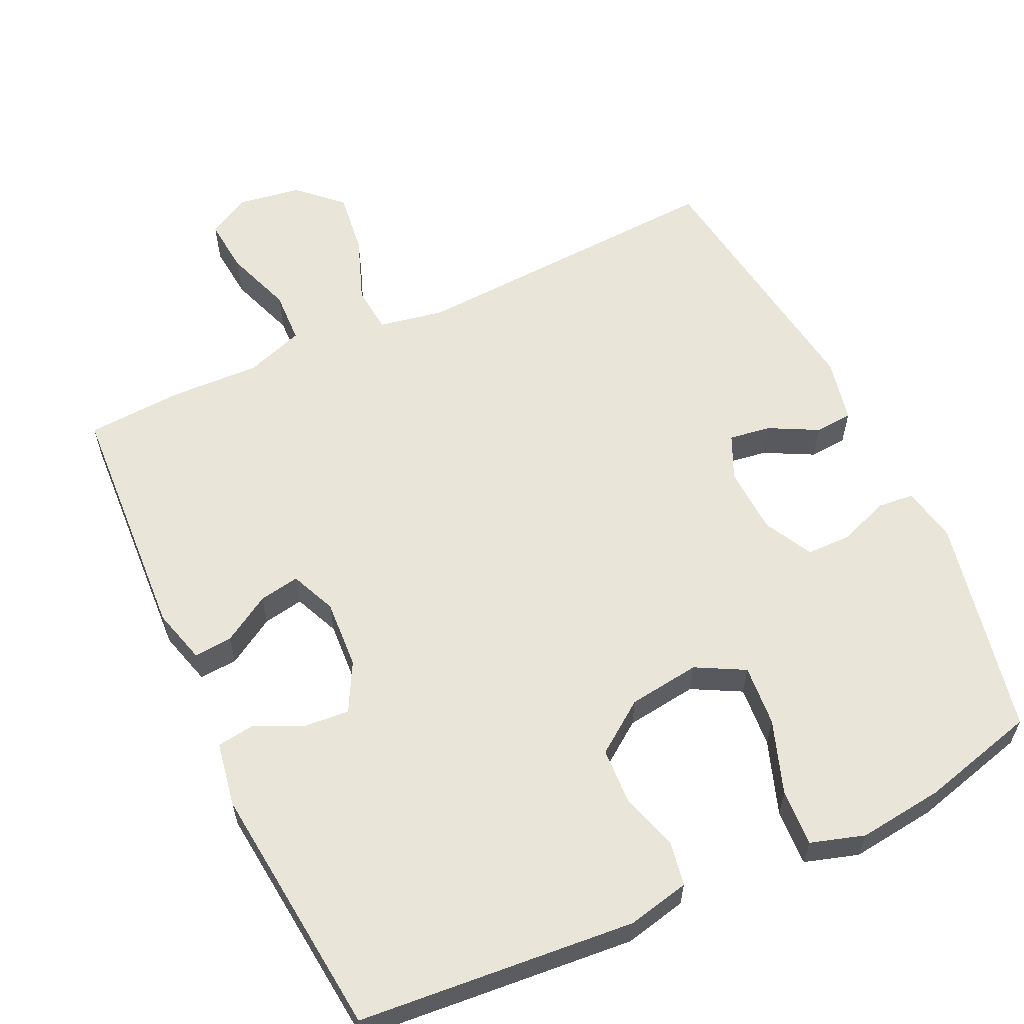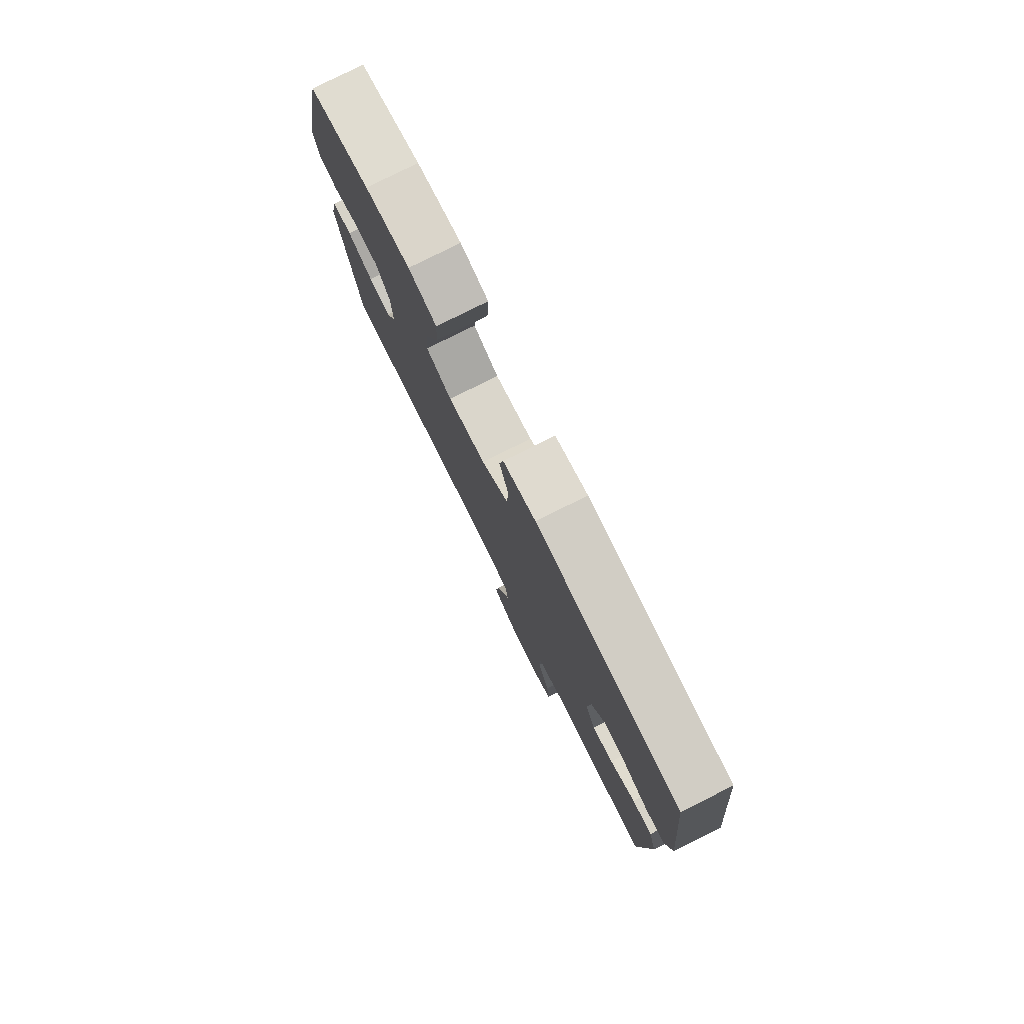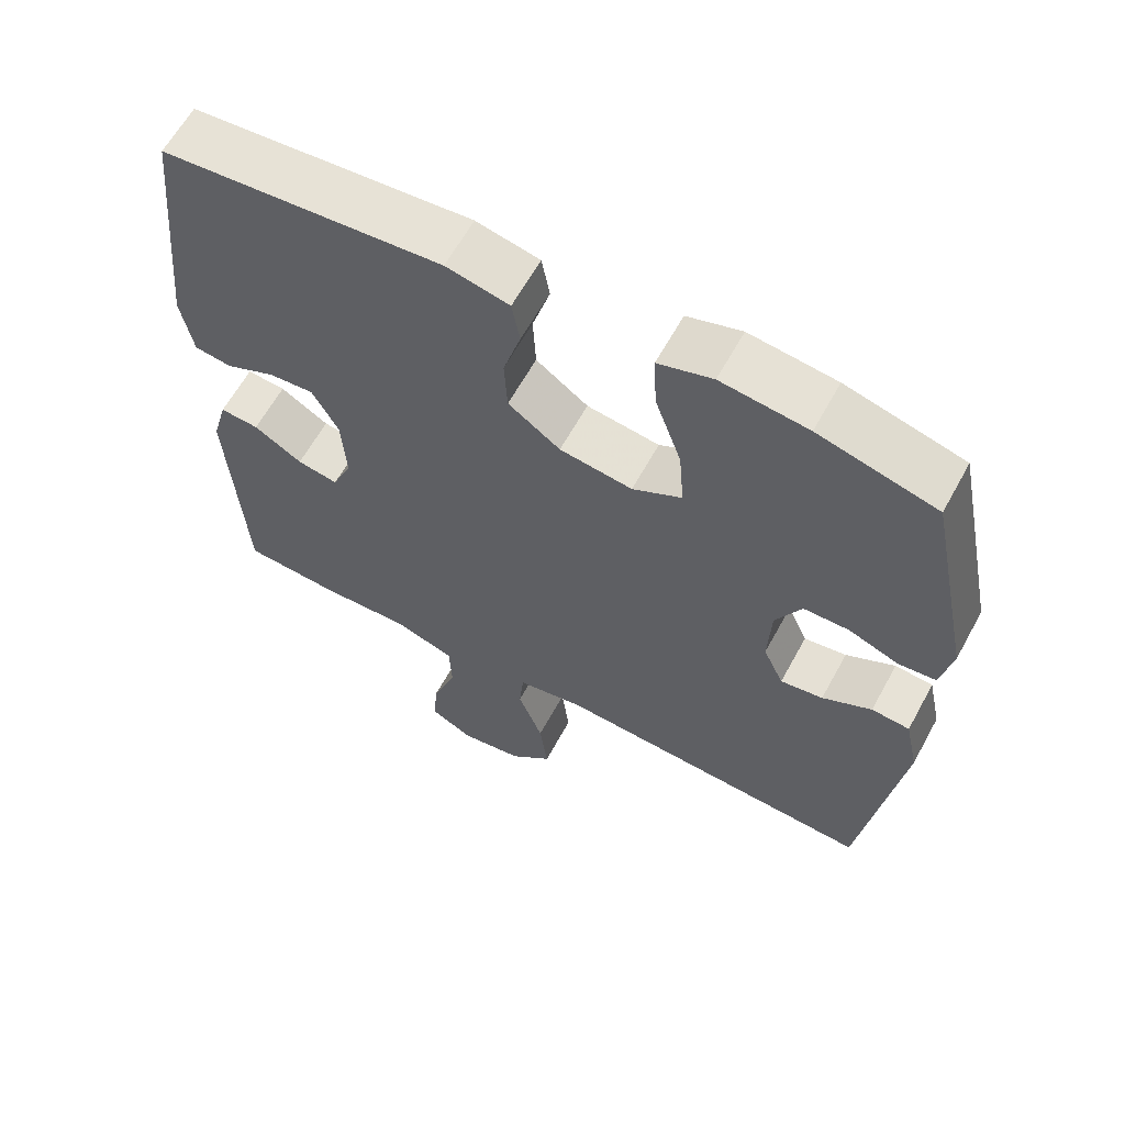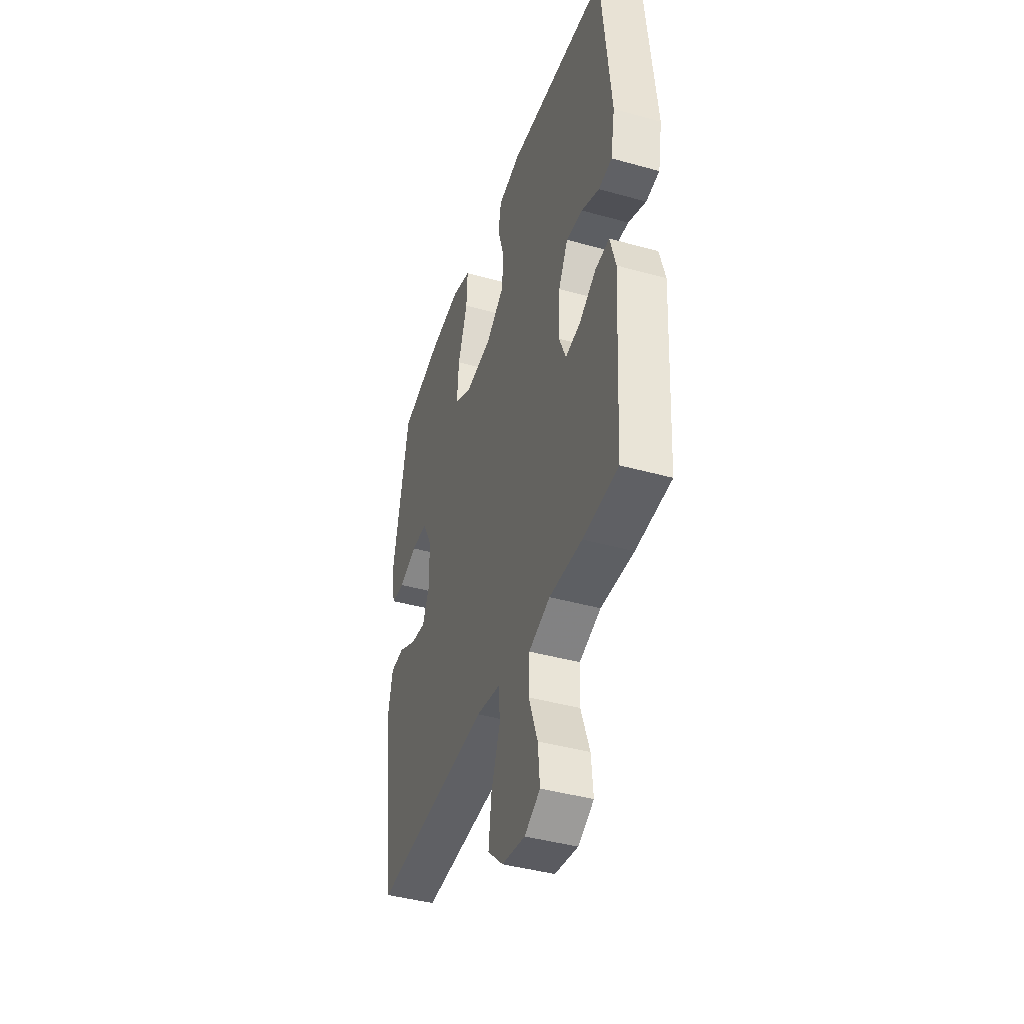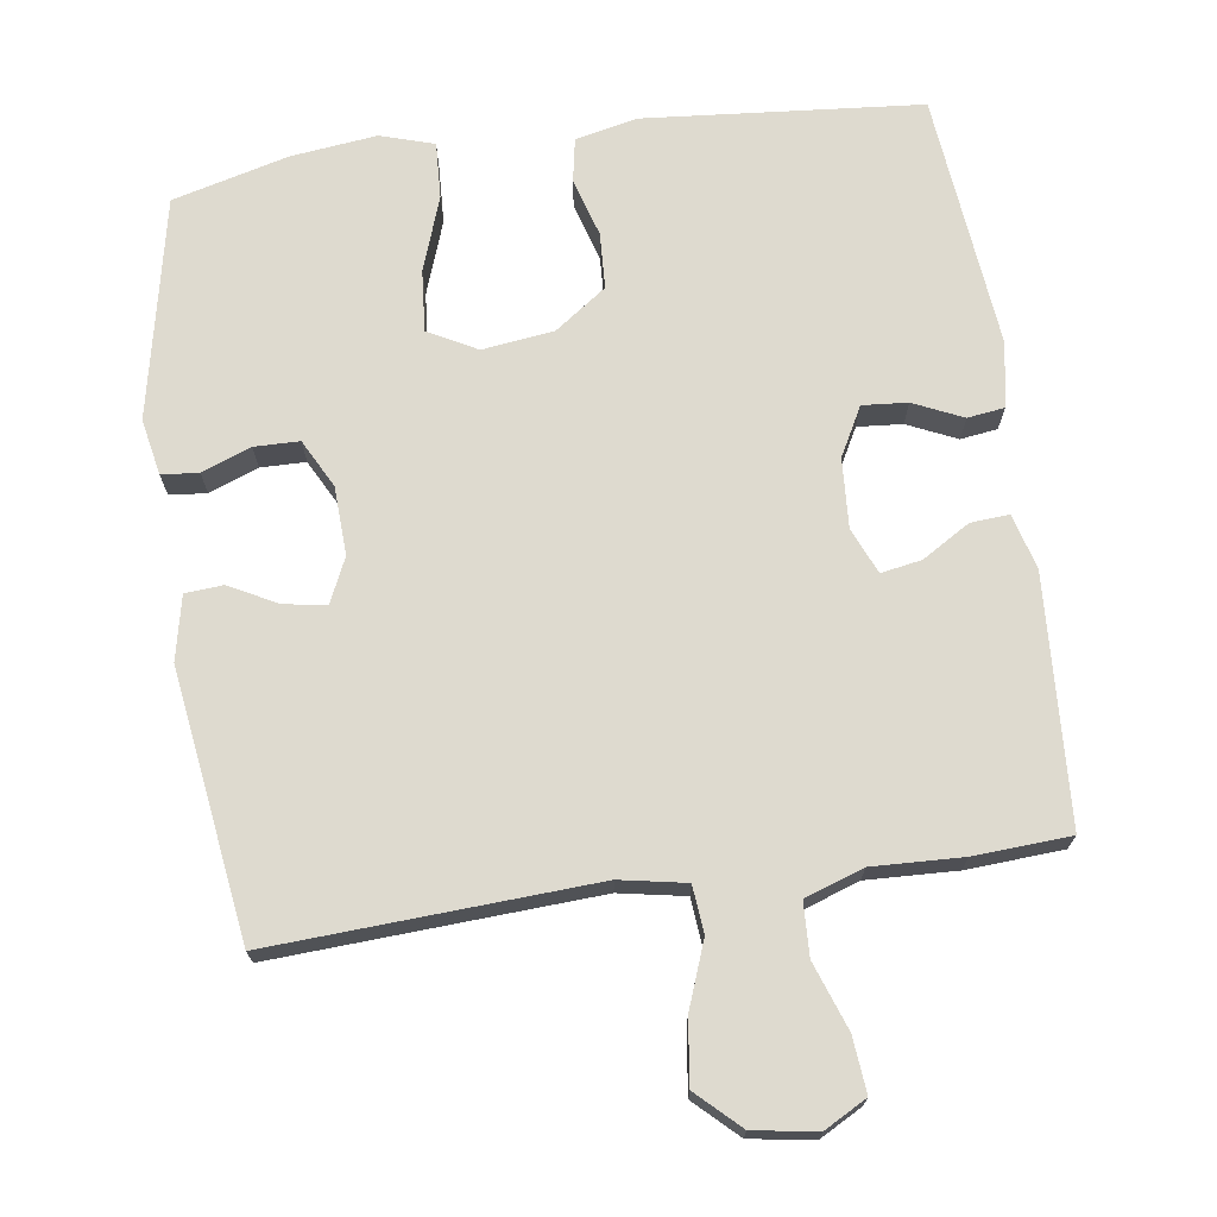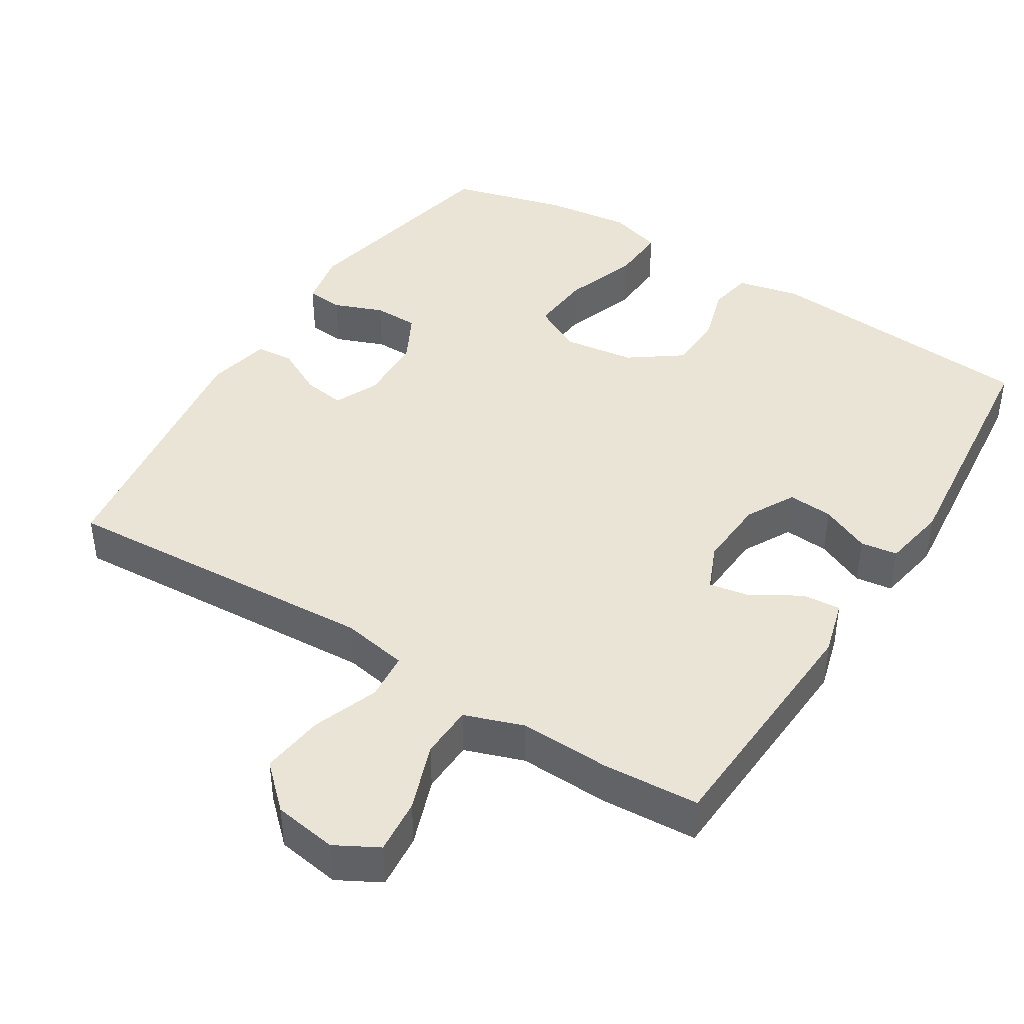
<metadata>
{"format":"obj","ext":"obj","renderer":"f3d","projection":"perspective","resolution":1024,"background":"white","views":[{"elev":59.7,"azim":-25.2,"up":"+Y"},{"elev":79.4,"azim":-116.5,"up":"+Z"},{"elev":62.5,"azim":28.7,"up":"+Z"},{"elev":-42.2,"azim":-108.5,"up":"+Z"},{"elev":71.0,"azim":171.9,"up":"+Y"},{"elev":42.5,"azim":-148.1,"up":"+Y"}]}
</metadata>
<code>
v -0.5 0.07 -0.5
v -0.52 0.07 -0.16
v -0.499 0.07 -0.084
v -0.446 0.07 -0.088
v -0.38 0.07 -0.128
v -0.324 0.07 -0.138
v -0.297 0.07 -0.075
v -0.303 0.07 0.021
v -0.339 0.07 0.088
v -0.401 0.07 0.083
v -0.469 0.07 0.052
v -0.52 0.07 0.059
v -0.536 0.07 0.148
v -0.5 0.07 0.5
v -0.119 0.07 0.533
v -0.033 0.07 0.514
v -0.022 0.07 0.454
v -0.046 0.07 0.373
v -0.042 0.07 0.296
v 0.029 0.07 0.245
v 0.128 0.07 0.232
v 0.195 0.07 0.268
v 0.188 0.07 0.353
v 0.152 0.07 0.455
v 0.148 0.07 0.533
v 0.222 0.07 0.556
v 0.34 0.07 0.542
v 0.5 0.07 0.5
v 0.563 0.07 0.196
v 0.548 0.07 0.119
v 0.497 0.07 0.114
v 0.429 0.07 0.14
v 0.367 0.07 0.139
v 0.332 0.07 0.072
v 0.328 0.07 -0.022
v 0.356 0.07 -0.083
v 0.414 0.07 -0.074
v 0.481 0.07 -0.039
v 0.533 0.07 -0.043
v 0.552 0.07 -0.131
v 0.5 0.07 -0.5
v 0.057 0.07 -0.476
v -0.034 0.07 -0.493
v -0.04 0.07 -0.558
v -0.006 0.07 -0.649
v 0.005 0.07 -0.736
v -0.053 0.07 -0.791
v -0.14 0.07 -0.805
v -0.199 0.07 -0.773
v -0.192 0.07 -0.697
v -0.159 0.07 -0.604
v -0.162 0.07 -0.531
v -0.243 0.07 -0.503
v -0.367 0.07 -0.508
v -0.5 0 -0.5
v -0.52 0 -0.16
v -0.499 0 -0.084
v -0.446 0 -0.088
v -0.38 0 -0.128
v -0.324 0 -0.138
v -0.297 0 -0.075
v -0.303 0 0.021
v -0.339 0 0.088
v -0.401 0 0.083
v -0.469 0 0.052
v -0.52 0 0.059
v -0.536 0 0.148
v -0.5 0 0.5
v -0.119 0 0.533
v -0.033 0 0.514
v -0.022 0 0.454
v -0.046 0 0.373
v -0.042 0 0.296
v 0.029 0 0.245
v 0.128 0 0.232
v 0.195 0 0.268
v 0.188 0 0.353
v 0.152 0 0.455
v 0.148 0 0.533
v 0.222 0 0.556
v 0.34 0 0.542
v 0.5 0 0.5
v 0.563 0 0.196
v 0.548 0 0.119
v 0.497 0 0.114
v 0.429 0 0.14
v 0.367 0 0.139
v 0.332 0 0.072
v 0.328 0 -0.022
v 0.356 0 -0.083
v 0.414 0 -0.074
v 0.481 0 -0.039
v 0.533 0 -0.043
v 0.552 0 -0.131
v 0.5 0 -0.5
v 0.057 0 -0.476
v -0.034 0 -0.493
v -0.04 0 -0.558
v -0.006 0 -0.649
v 0.005 0 -0.736
v -0.053 0 -0.791
v -0.14 0 -0.805
v -0.199 0 -0.773
v -0.192 0 -0.697
v -0.159 0 -0.604
v -0.162 0 -0.531
v -0.243 0 -0.503
v -0.367 0 -0.508
f 53 54 1 2
f 52 53 2 3
f 48 49 50 51
f 48 51 52
f 47 48 52
f 44 45 46 47
f 44 47 52
f 43 44 52 3
f 39 40 41 42
f 37 38 39 42
f 36 37 42 43
f 35 36 43
f 34 35 43
f 33 34 43
f 29 30 31 32
f 29 32 33
f 28 29 33
f 23 24 25 26
f 22 23 26 27
f 15 16 17 18
f 15 18 19
f 14 15 19
f 13 14 19 20
f 10 11 12 13
f 9 10 13 20
f 43 3 4 5
f 43 5 6
f 33 43 6 7
f 22 27 28 33
f 21 22 33 7
f 8 9 20 21
f 7 8 21
f 56 55 108 107
f 57 56 107 106
f 105 104 103 102
f 106 105 102
f 106 102 101
f 101 100 99 98
f 106 101 98
f 57 106 98 97
f 96 95 94 93
f 96 93 92 91
f 97 96 91 90
f 97 90 89
f 97 89 88
f 97 88 87
f 86 85 84 83
f 87 86 83
f 87 83 82
f 80 79 78 77
f 81 80 77 76
f 72 71 70 69
f 73 72 69
f 73 69 68
f 74 73 68 67
f 67 66 65 64
f 74 67 64 63
f 59 58 57 97
f 60 59 97
f 61 60 97 87
f 87 82 81 76
f 61 87 76 75
f 75 74 63 62
f 75 62 61
f 1 55 56 2
f 2 56 57 3
f 3 57 58 4
f 4 58 59 5
f 5 59 60 6
f 6 60 61 7
f 7 61 62 8
f 8 62 63 9
f 9 63 64 10
f 10 64 65 11
f 11 65 66 12
f 12 66 67 13
f 13 67 68 14
f 14 68 69 15
f 15 69 70 16
f 16 70 71 17
f 17 71 72 18
f 18 72 73 19
f 19 73 74 20
f 20 74 75 21
f 21 75 76 22
f 22 76 77 23
f 23 77 78 24
f 24 78 79 25
f 25 79 80 26
f 26 80 81 27
f 27 81 82 28
f 28 82 83 29
f 29 83 84 30
f 30 84 85 31
f 31 85 86 32
f 32 86 87 33
f 33 87 88 34
f 34 88 89 35
f 35 89 90 36
f 36 90 91 37
f 37 91 92 38
f 38 92 93 39
f 39 93 94 40
f 40 94 95 41
f 41 95 96 42
f 42 96 97 43
f 43 97 98 44
f 44 98 99 45
f 45 99 100 46
f 46 100 101 47
f 47 101 102 48
f 48 102 103 49
f 49 103 104 50
f 50 104 105 51
f 51 105 106 52
f 52 106 107 53
f 53 107 108 54
f 54 108 55 1

</code>
